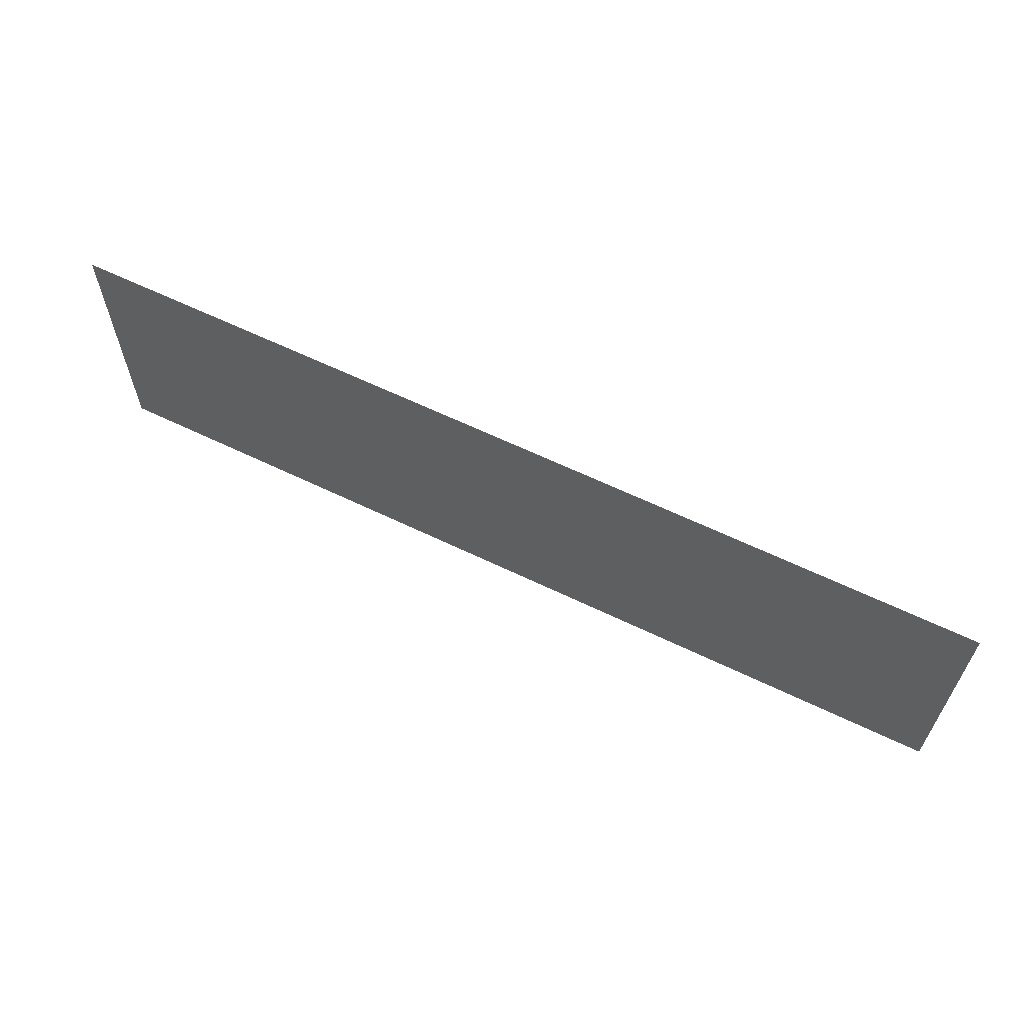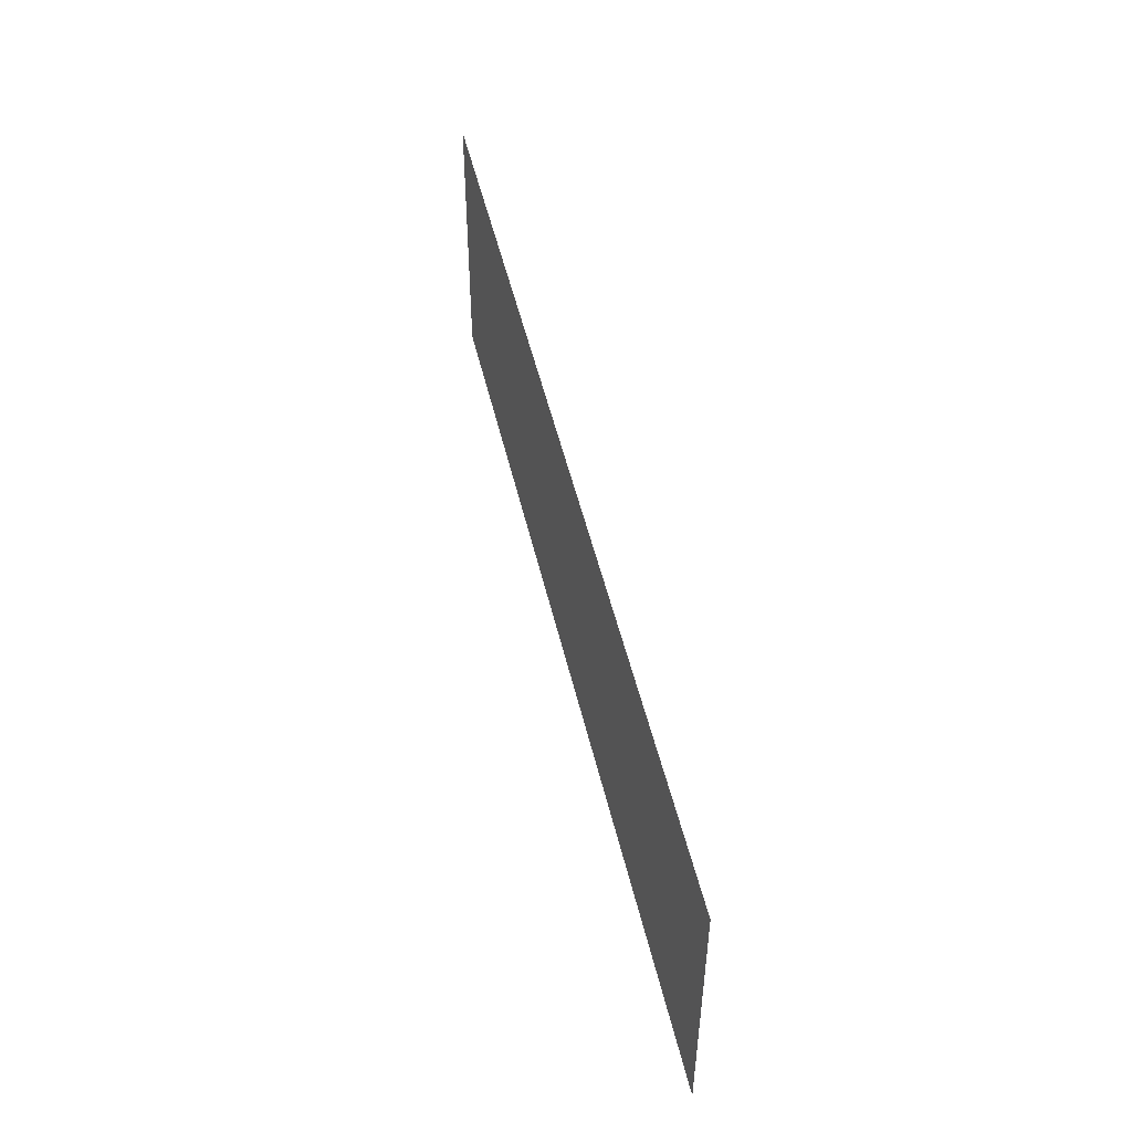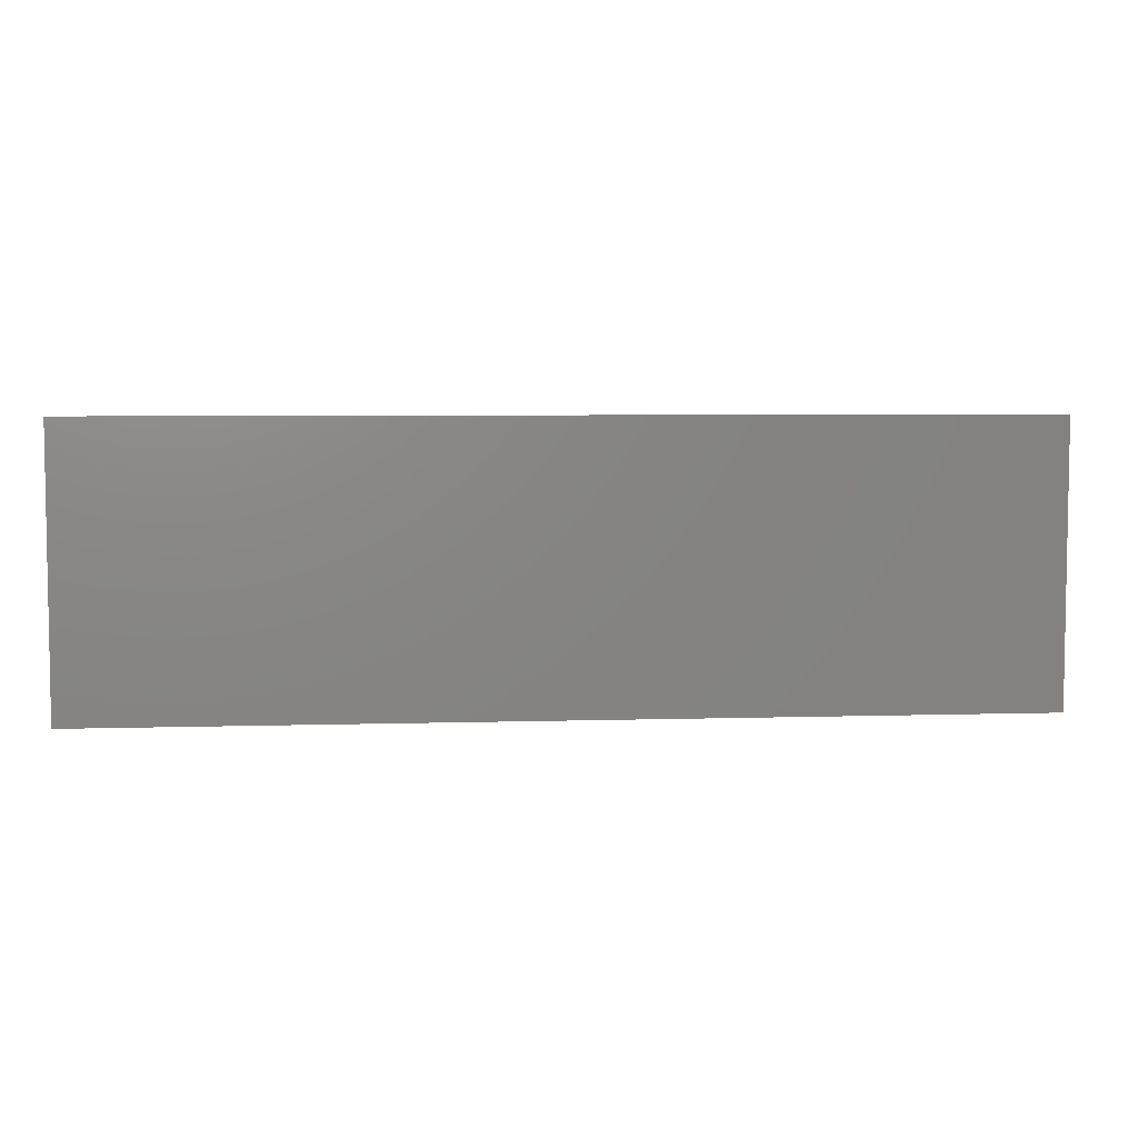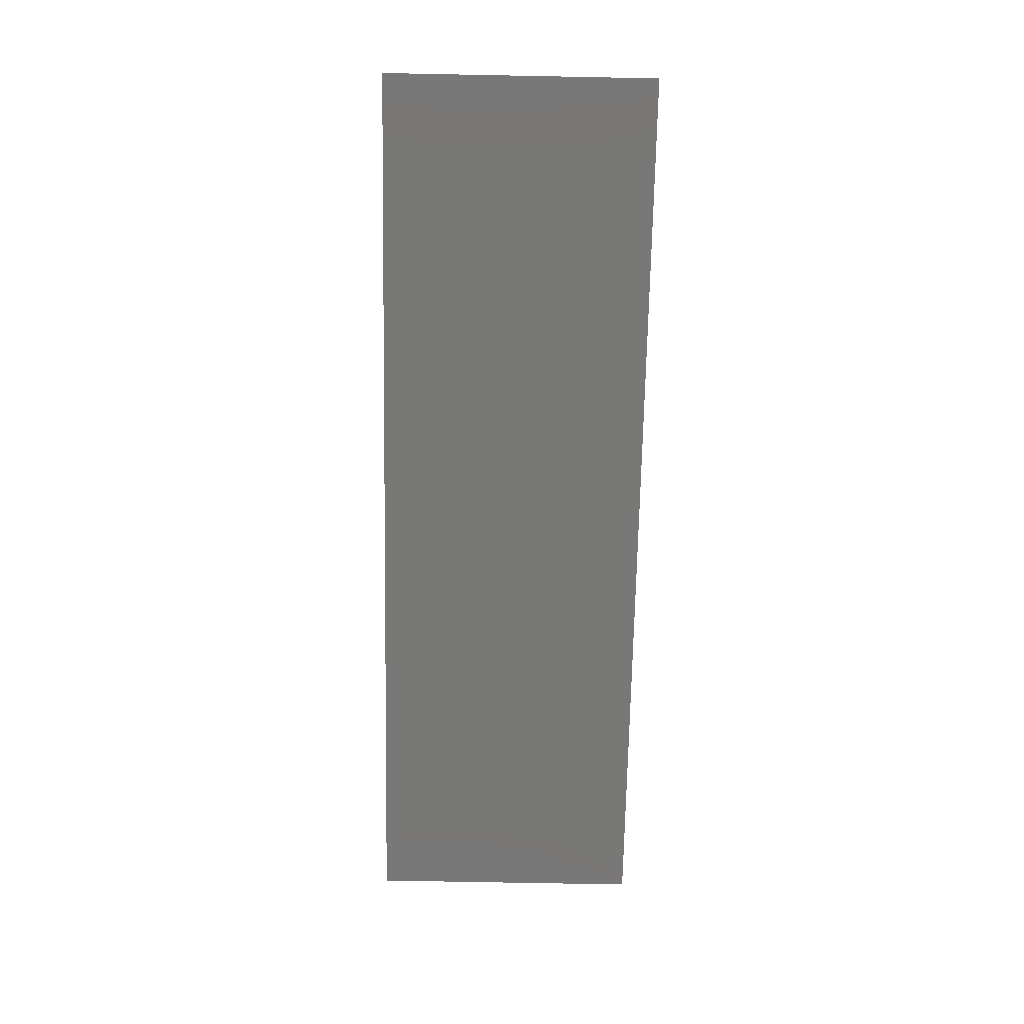
<metadata>
{"format":"stl","ext":"stl","renderer":"f3d","projection":"perspective","resolution":1024,"background":"white","views":[{"elev":62.5,"azim":26.1,"up":"+Z"},{"elev":49.5,"azim":-102.9,"up":"+Z"},{"elev":5.6,"azim":174.6,"up":"+Z"},{"elev":-70.8,"azim":-91.1,"up":"+Y"}]}
</metadata>
<code>
# stl→obj: 4 verts, 2 faces
v 0.5006 2.704 3.099
v 0.5006 2.704 3.399
v -0.4994 2.704 3.399
v -0.4994 2.704 3.099
f 1 2 3
f 1 3 4

</code>
